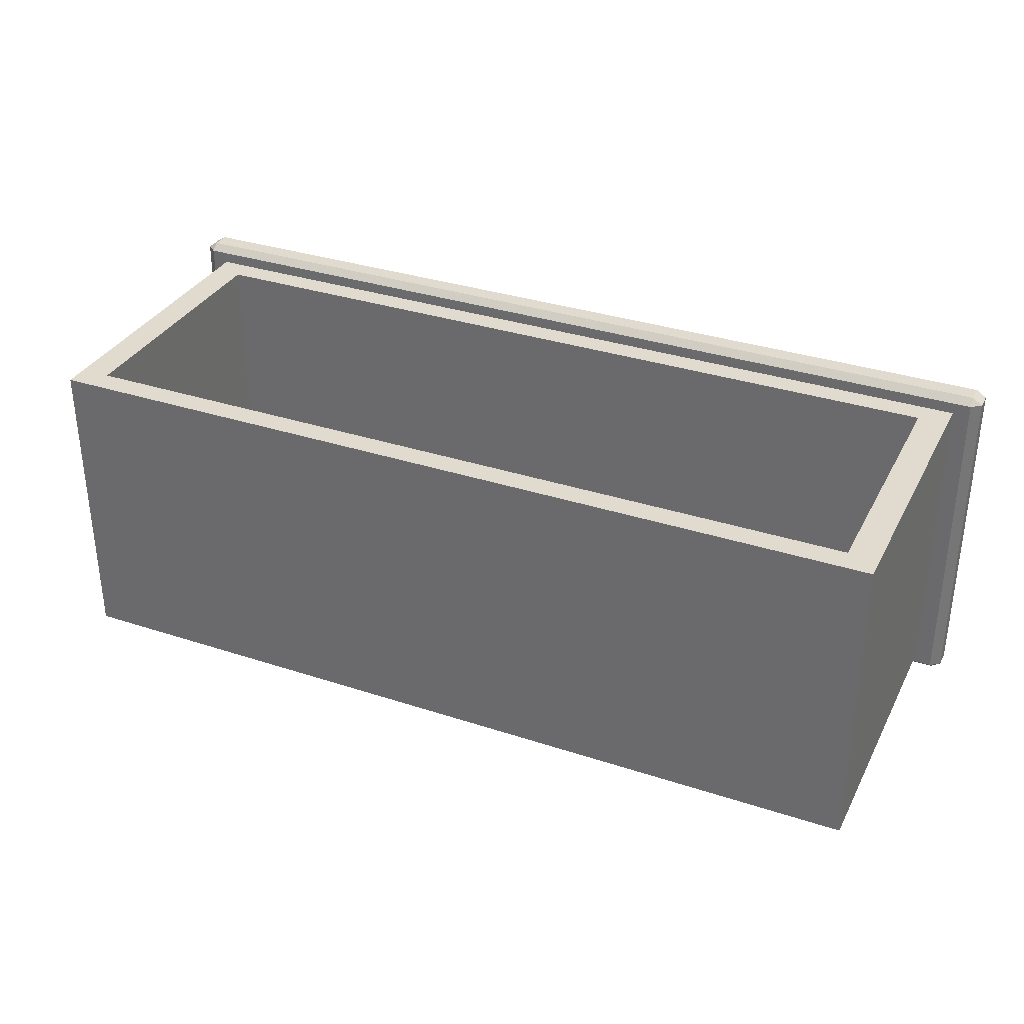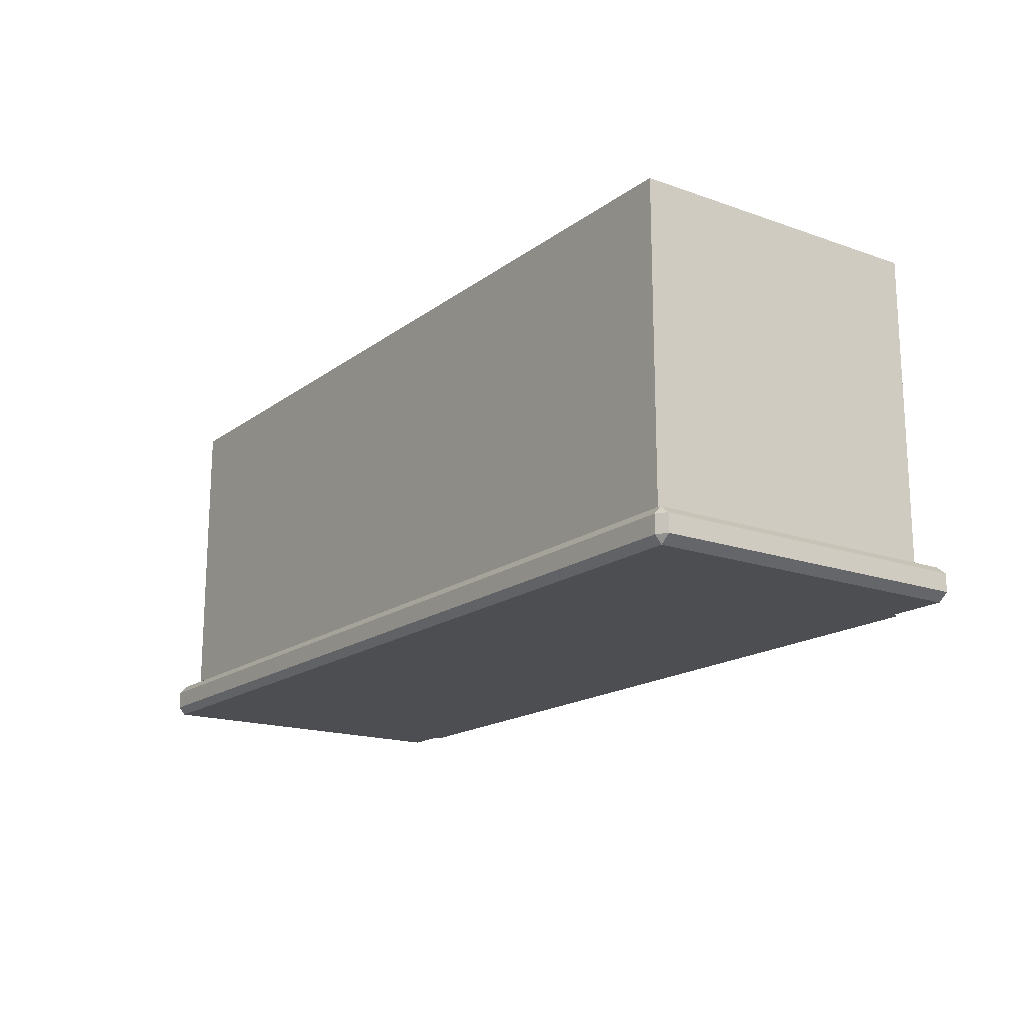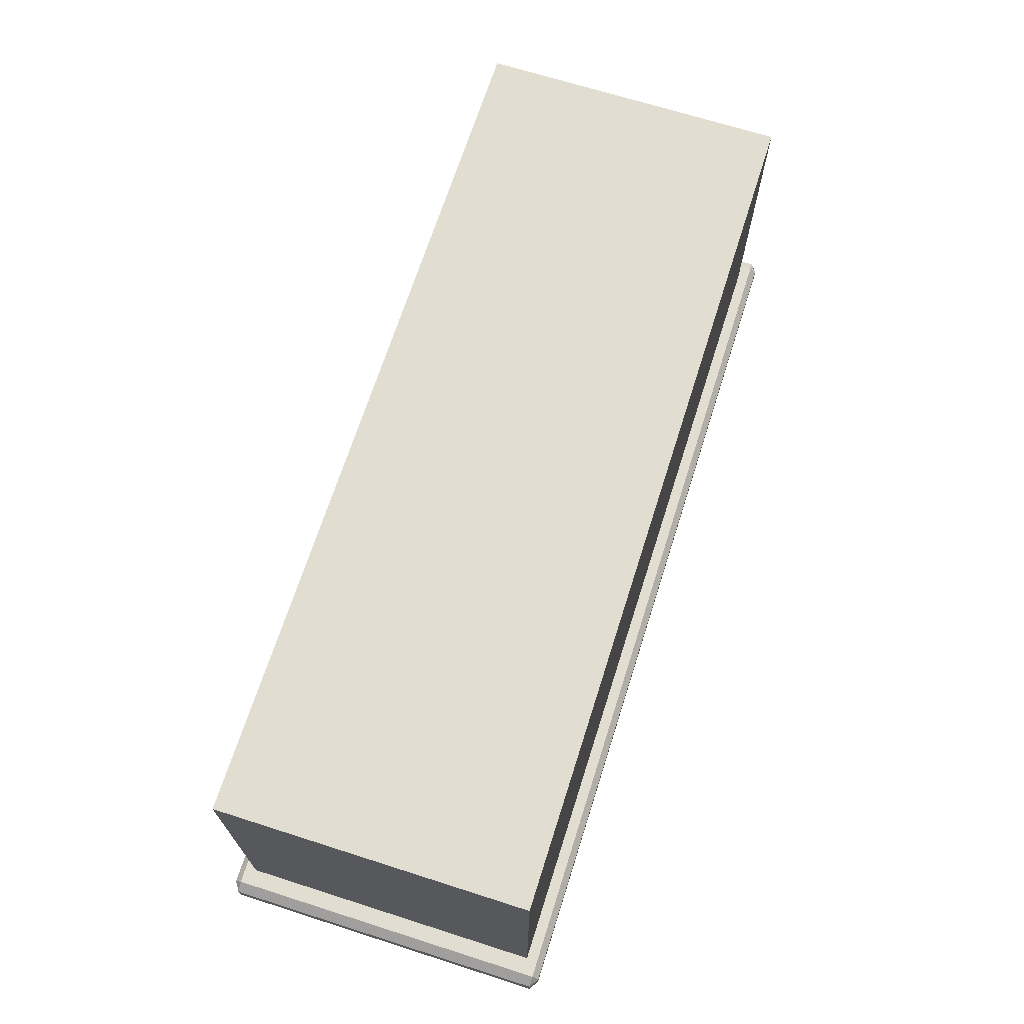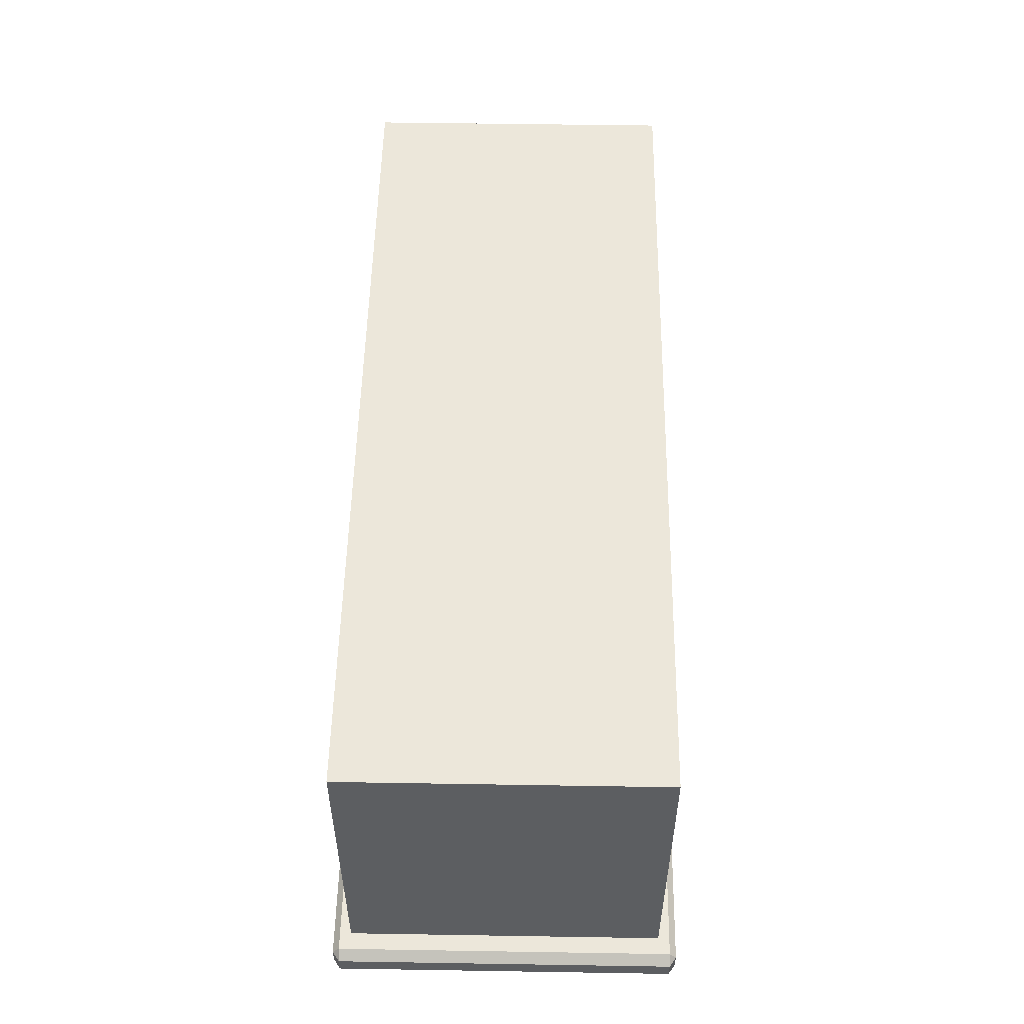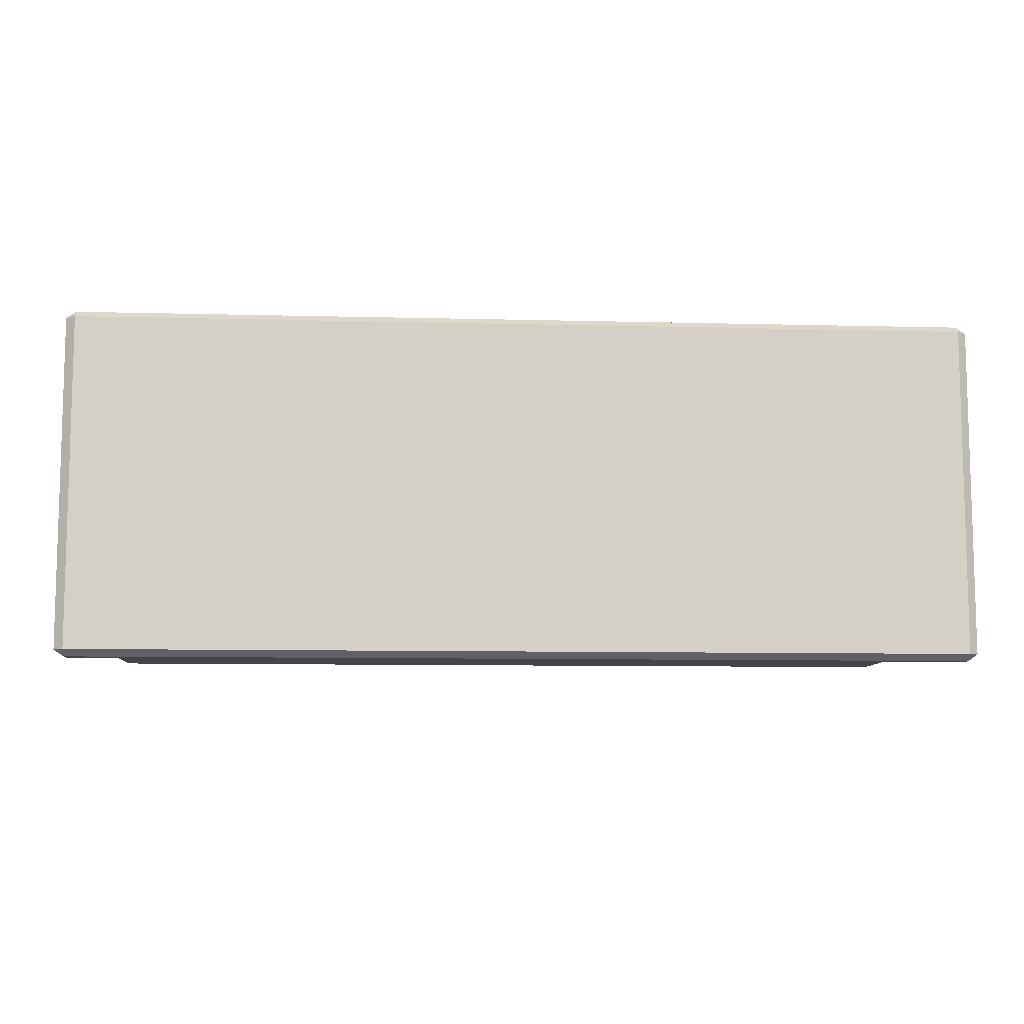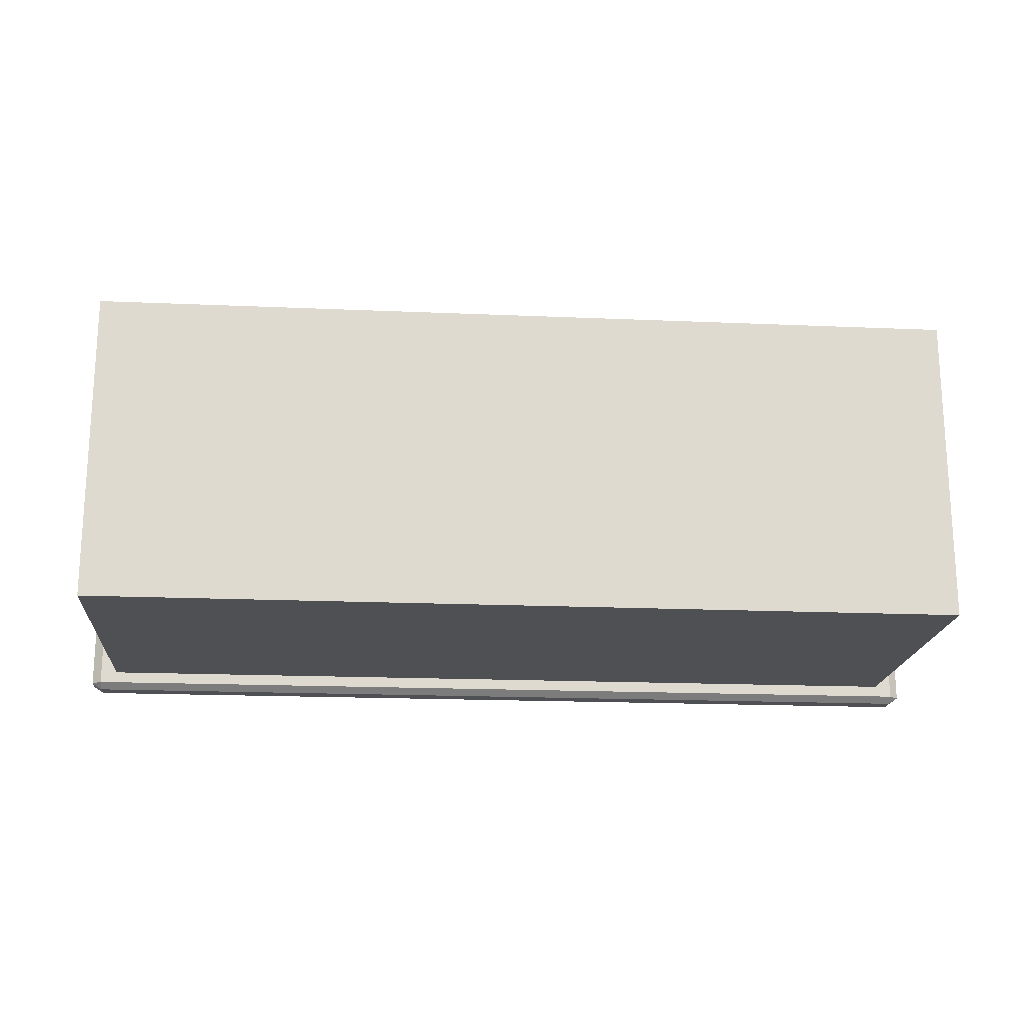
<metadata>
{"format":"obj","ext":"obj","renderer":"f3d","projection":"perspective","resolution":1024,"background":"white","views":[{"elev":33.4,"azim":-155.8,"up":"+Z"},{"elev":-17.2,"azim":-125.2,"up":"+Y"},{"elev":68.7,"azim":107.7,"up":"+Y"},{"elev":52.7,"azim":-89.0,"up":"+Y"},{"elev":-8.9,"azim":-4.0,"up":"+Z"},{"elev":-18.6,"azim":175.3,"up":"+Z"}]}
</metadata>
<code>
o DresserDrawer_413_1
v 0.2822 -0.1339 0.1971
v -0.2864 -0.1339 0.1971
v -0.2864 -0.1339 0.4284
v 0.2822 -0.1339 0.4284
v -0.3298 -0.1136 0.4297
v -0.3298 -0.1263 0.4297
v -0.3298 -0.1263 0.1912
v -0.3298 -0.1136 0.1912
v 0.3294 -0.1136 0.1912
v 0.3294 -0.1263 0.1912
v 0.3294 -0.1263 0.4297
v 0.3294 -0.1136 0.4297
v 0.3223 -0.1319 0.1912
v -0.3227 -0.1319 0.1912
v -0.3227 -0.1319 0.4297
v 0.3223 -0.1319 0.4297
v 0.3223 -0.1136 0.4344
v 0.3223 -0.1263 0.4344
v -0.3227 -0.1263 0.4344
v -0.3227 -0.1136 0.4344
v 0.2888 0.09918 0.4216
v 0.2888 0.09918 0.2134
v -0.2891 0.09918 0.2134
v -0.2891 0.09918 0.4216
v -0.3227 -0.1136 0.1864
v -0.3227 -0.1263 0.1864
v 0.3223 -0.1263 0.1864
v 0.3223 -0.1136 0.1864
v -0.3227 -0.1079 0.4297
v 0.3223 -0.1079 0.4297
v -0.3227 -0.1079 0.1912
v 0.3223 -0.1079 0.1912
v 0.3102 -0.1079 0.4216
v -0.3106 -0.1079 0.4216
v 0.3102 -0.1079 0.1993
v -0.3106 -0.1079 0.1993
v 0.3102 0.1163 0.1993
v 0.3102 0.1163 0.4216
v -0.3106 0.1163 0.4216
v -0.3106 0.1163 0.1993
v -0.2891 -0.0908 0.2134
v -0.2891 -0.0908 0.4216
v 0.2888 -0.0908 0.4216
v 0.2888 -0.0908 0.2134
f 1 3 2
f 1 4 3
f 5 7 6
f 5 8 7
f 9 11 10
f 9 12 11
f 13 15 14
f 13 16 15
f 17 19 18
f 17 20 19
f 21 23 22
f 21 24 23
f 25 27 26
f 25 28 27
f 20 29 5
f 17 12 30
f 8 31 25
f 28 32 9
f 18 16 11
f 19 6 15
f 7 26 14
f 27 10 13
f 30 20 17
f 30 29 20
f 29 8 5
f 29 31 8
f 28 31 32
f 28 25 31
f 12 32 30
f 12 9 32
f 18 15 16
f 18 19 15
f 6 14 15
f 6 7 14
f 13 26 27
f 13 14 26
f 16 10 11
f 16 13 10
f 5 19 20
f 5 6 19
f 11 17 18
f 11 12 17
f 25 7 8
f 25 26 7
f 9 27 28
f 9 10 27
f 33 29 30
f 33 34 29
f 35 33 30
f 35 30 32
f 34 31 29
f 34 36 31
f 36 32 31
f 36 35 32
f 37 39 38
f 37 40 39
f 36 39 40
f 36 34 39
f 35 40 37
f 35 36 40
f 33 37 38
f 33 35 37
f 24 41 23
f 24 42 41
f 43 34 33
f 43 42 34
f 21 43 33
f 21 33 38
f 24 38 39
f 24 21 38
f 42 24 39
f 42 39 34
f 41 22 23
f 41 44 22
f 42 44 41
f 42 43 44
f 43 22 44
f 43 21 22

</code>
